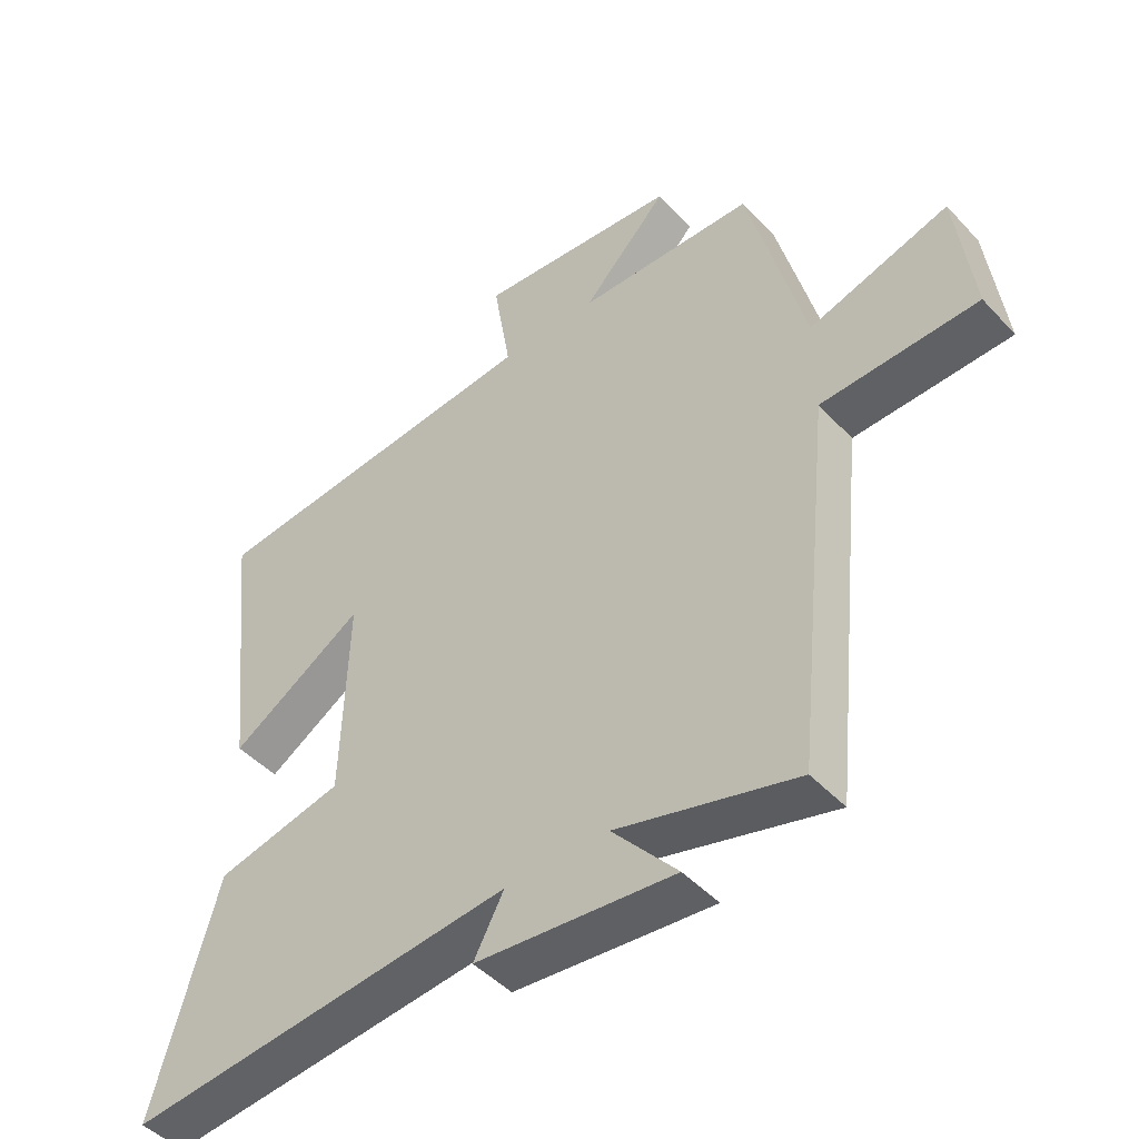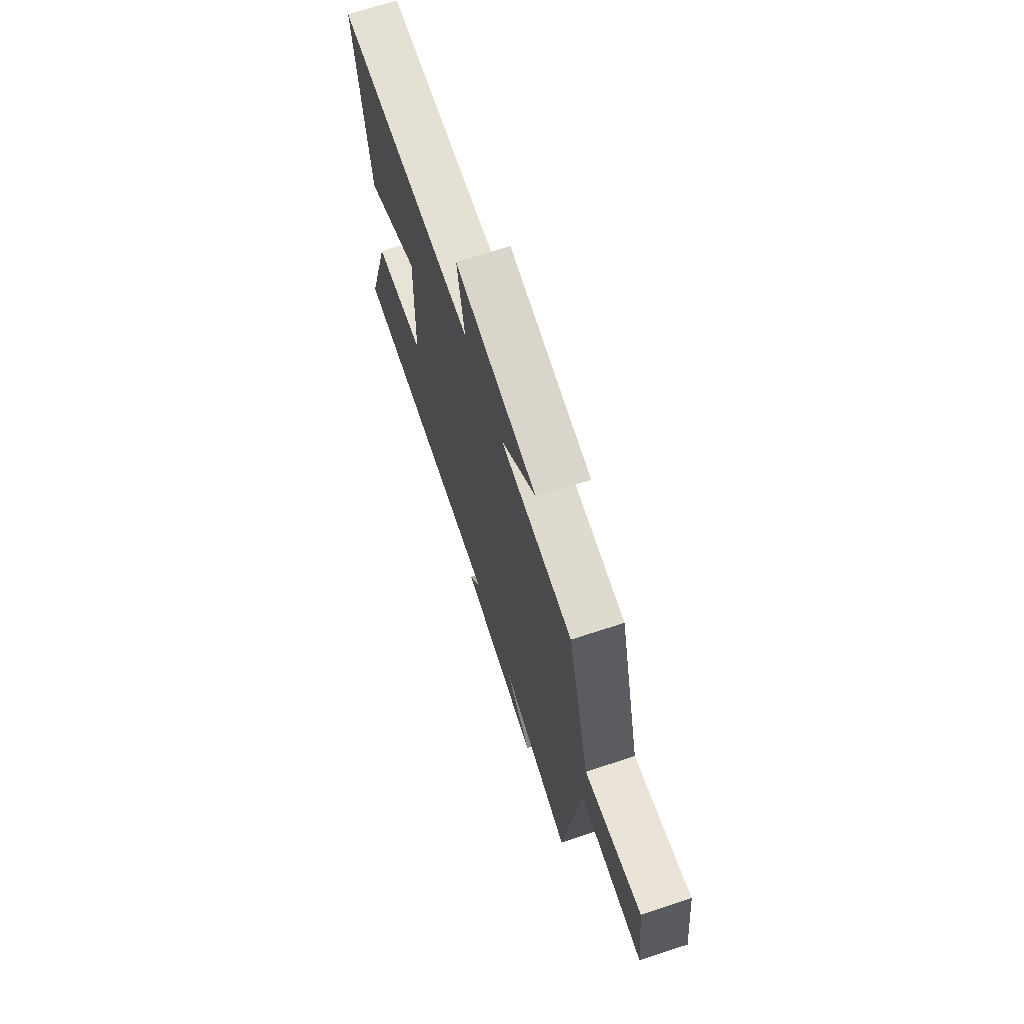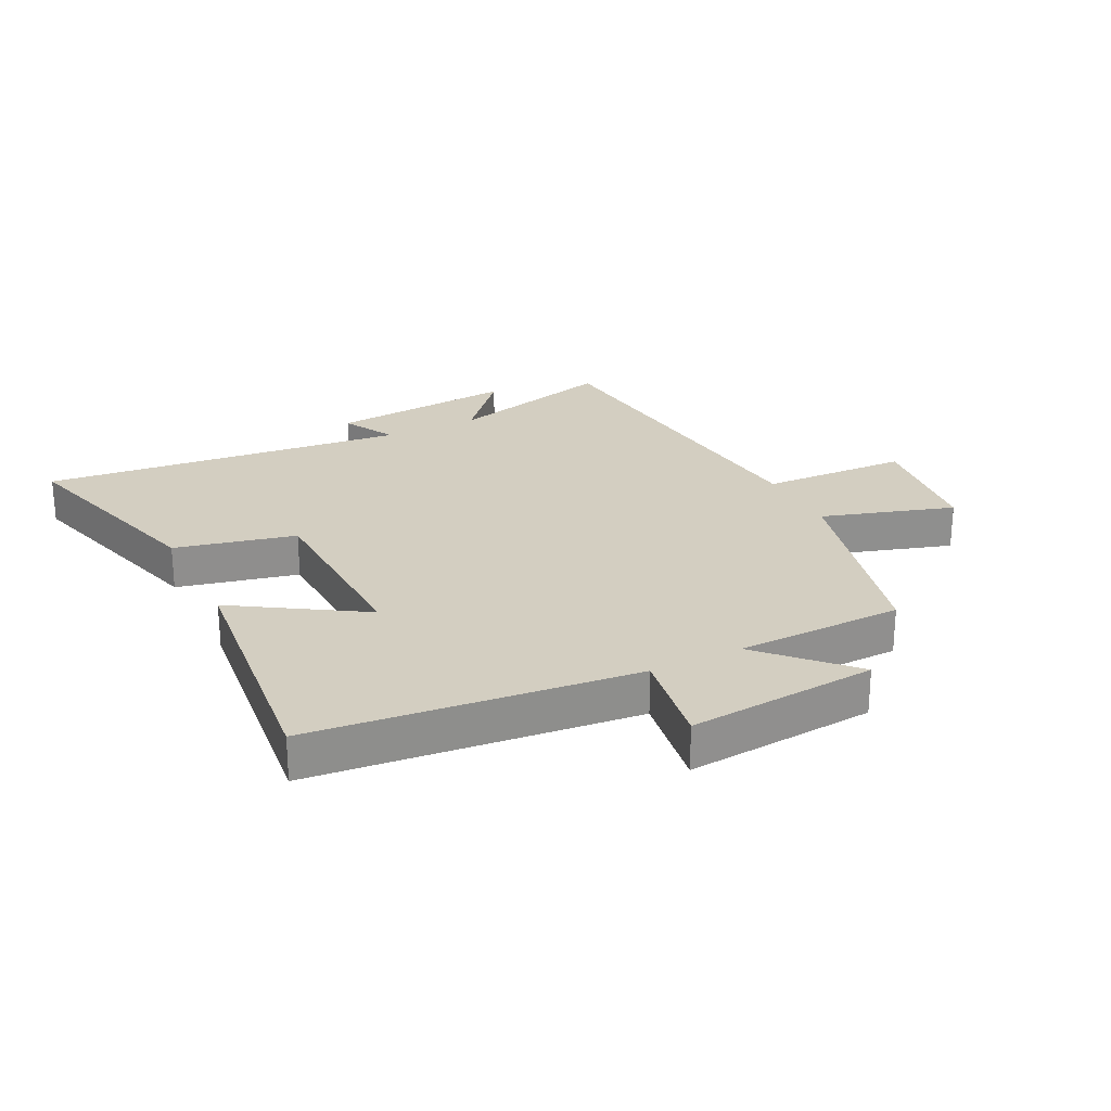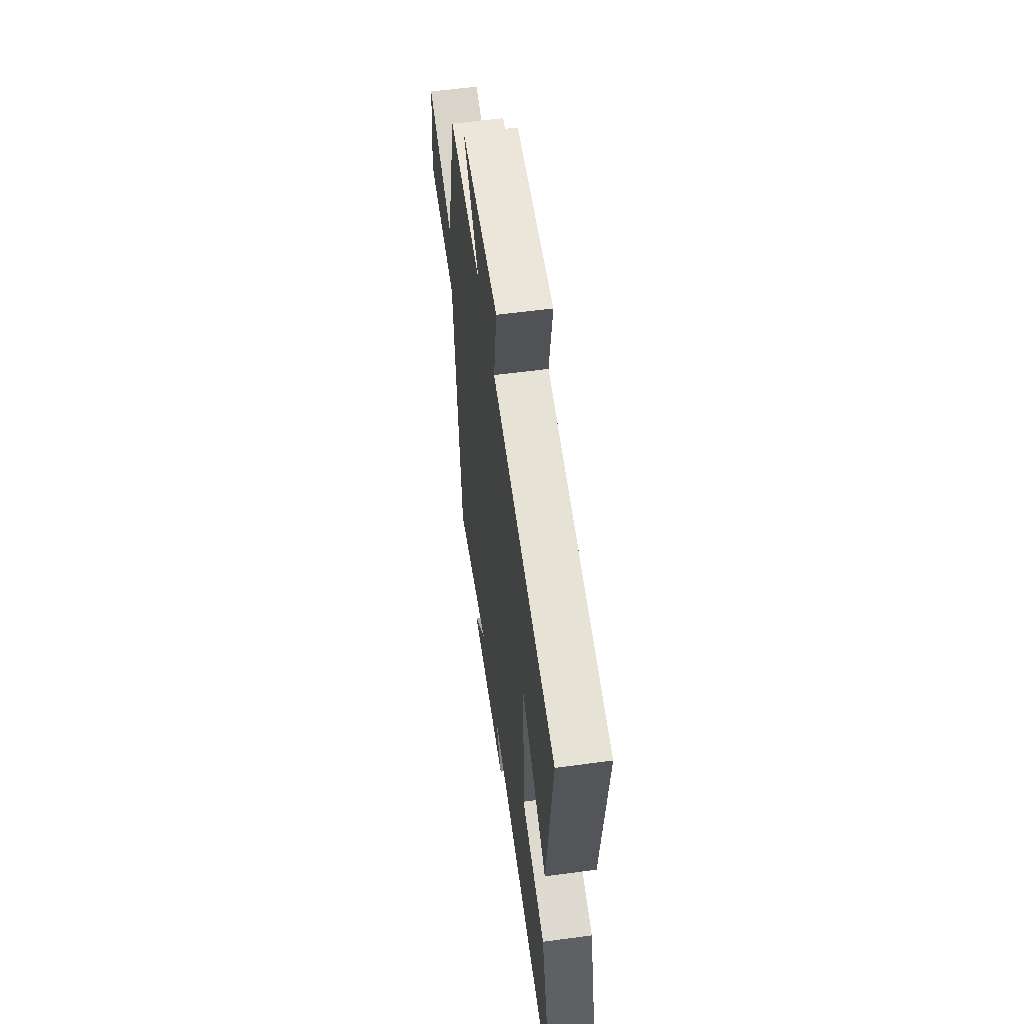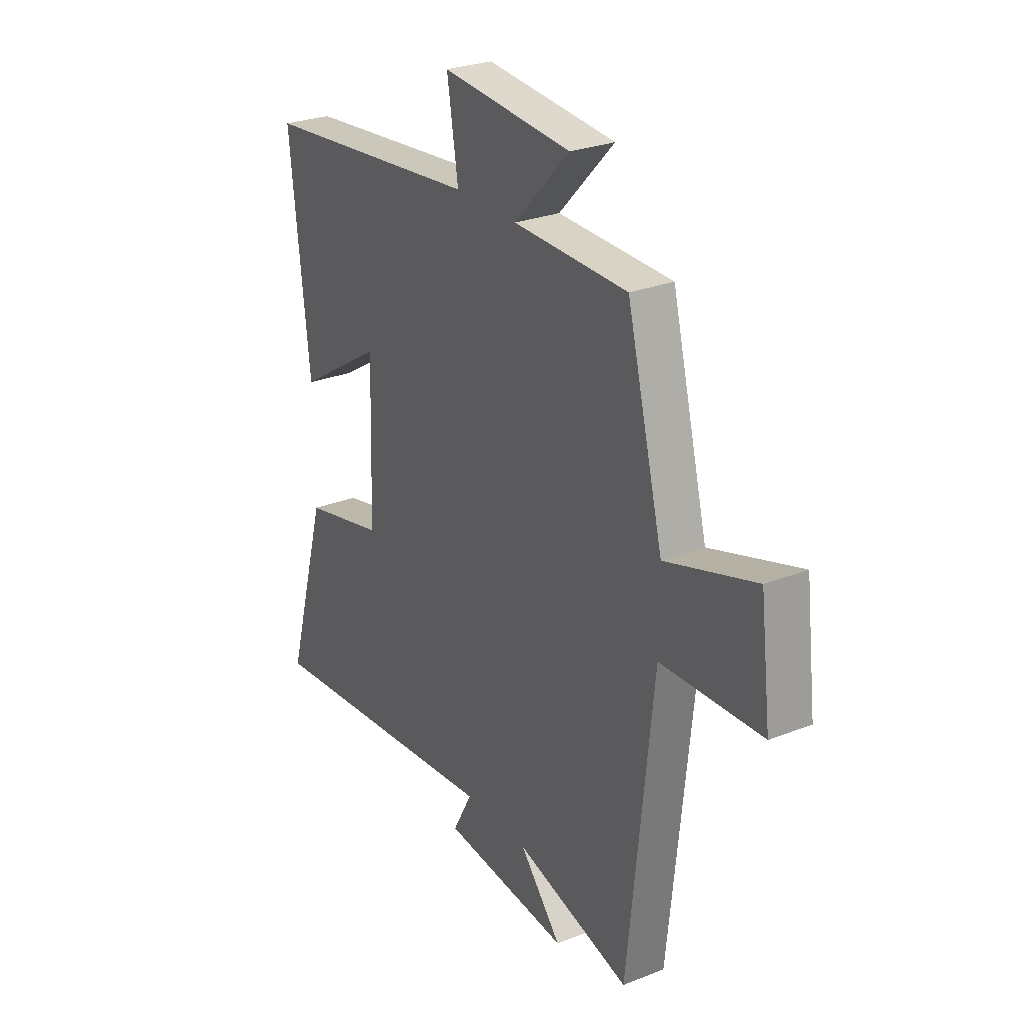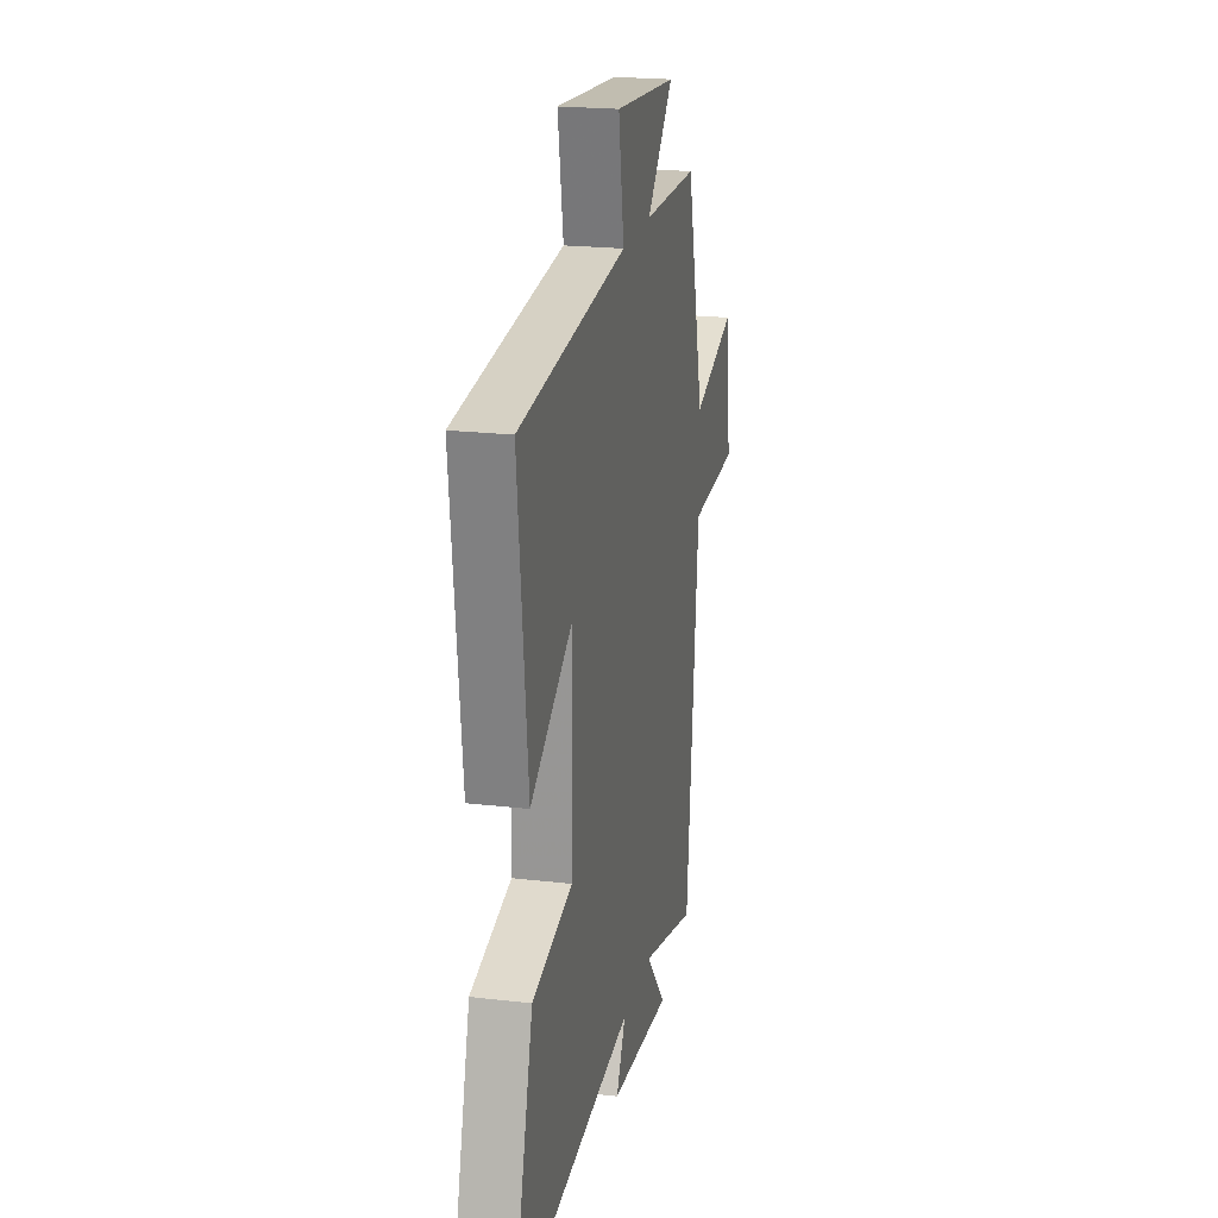
<metadata>
{"format":"obj","ext":"obj","renderer":"f3d","projection":"perspective","resolution":1024,"background":"white","views":[{"elev":-46.4,"azim":40.0,"up":"+Z"},{"elev":70.4,"azim":71.9,"up":"+Z"},{"elev":25.1,"azim":-26.6,"up":"+Y"},{"elev":58.1,"azim":-97.9,"up":"+Z"},{"elev":27.3,"azim":58.7,"up":"+Z"},{"elev":21.2,"azim":-78.2,"up":"+Z"}]}
</metadata>
<code>
v 0.412 0.07 0.495
v 0.5 0.07 0.152
v 0.717 0.07 0.22
v 0.743 0.07 0.01
v 0.5 0.07 0
v 0.44 0.07 -0.575
v 0.161 0.07 -0.5
v 0.262 0.07 -0.616
v -0.046 0.07 -0.588
v 0.001 0.07 -0.5
v -0.6 0.07 -0.563
v -0.5 0.07 -0.21
v -0.302 0.07 -0.164
v -0.292 0.07 0.152
v -0.5 0.07 0.02
v -0.547 0.07 0.445
v -0.015 0.07 0.5
v -0.042 0.07 0.665
v 0.27 0.07 0.639
v 0.137 0.07 0.5
v 0.412 0 0.495
v 0.5 0 0.152
v 0.717 0 0.22
v 0.743 0 0.01
v 0.5 0 0
v 0.44 0 -0.575
v 0.161 0 -0.5
v 0.262 0 -0.616
v -0.046 0 -0.588
v 0.001 0 -0.5
v -0.6 0 -0.563
v -0.5 0 -0.21
v -0.302 0 -0.164
v -0.292 0 0.152
v -0.5 0 0.02
v -0.547 0 0.445
v -0.015 0 0.5
v -0.042 0 0.665
v 0.27 0 0.639
v 0.137 0 0.5
f 17 18 19 20
f 16 17 20
f 15 16 20
f 14 15 20
f 20 1 2
f 14 20 2
f 13 14 2
f 10 11 12 13
f 10 13 2 3
f 7 8 9 10
f 5 6 7
f 5 7 10
f 3 4 5
f 3 5 10
f 40 39 38 37
f 40 37 36
f 40 36 35
f 40 35 34
f 22 21 40
f 22 40 34
f 22 34 33
f 33 32 31 30
f 23 22 33 30
f 30 29 28 27
f 27 26 25
f 30 27 25
f 25 24 23
f 30 25 23
f 1 21 22 2
f 2 22 23 3
f 3 23 24 4
f 4 24 25 5
f 5 25 26 6
f 6 26 27 7
f 7 27 28 8
f 8 28 29 9
f 9 29 30 10
f 10 30 31 11
f 11 31 32 12
f 12 32 33 13
f 13 33 34 14
f 14 34 35 15
f 15 35 36 16
f 16 36 37 17
f 17 37 38 18
f 18 38 39 19
f 19 39 40 20
f 20 40 21 1

</code>
